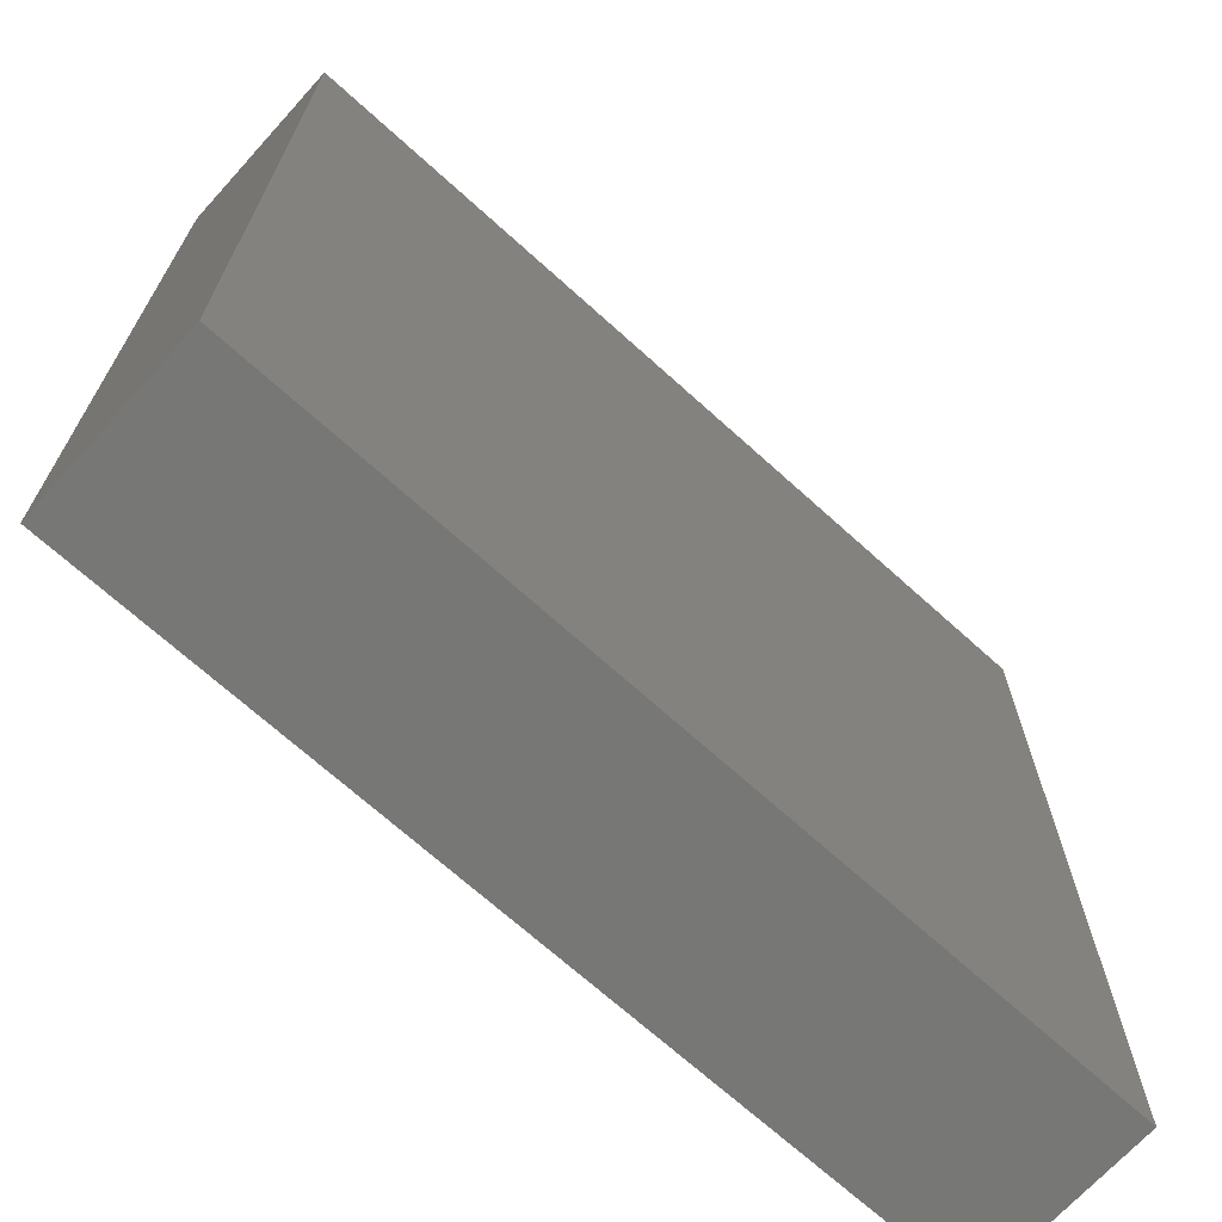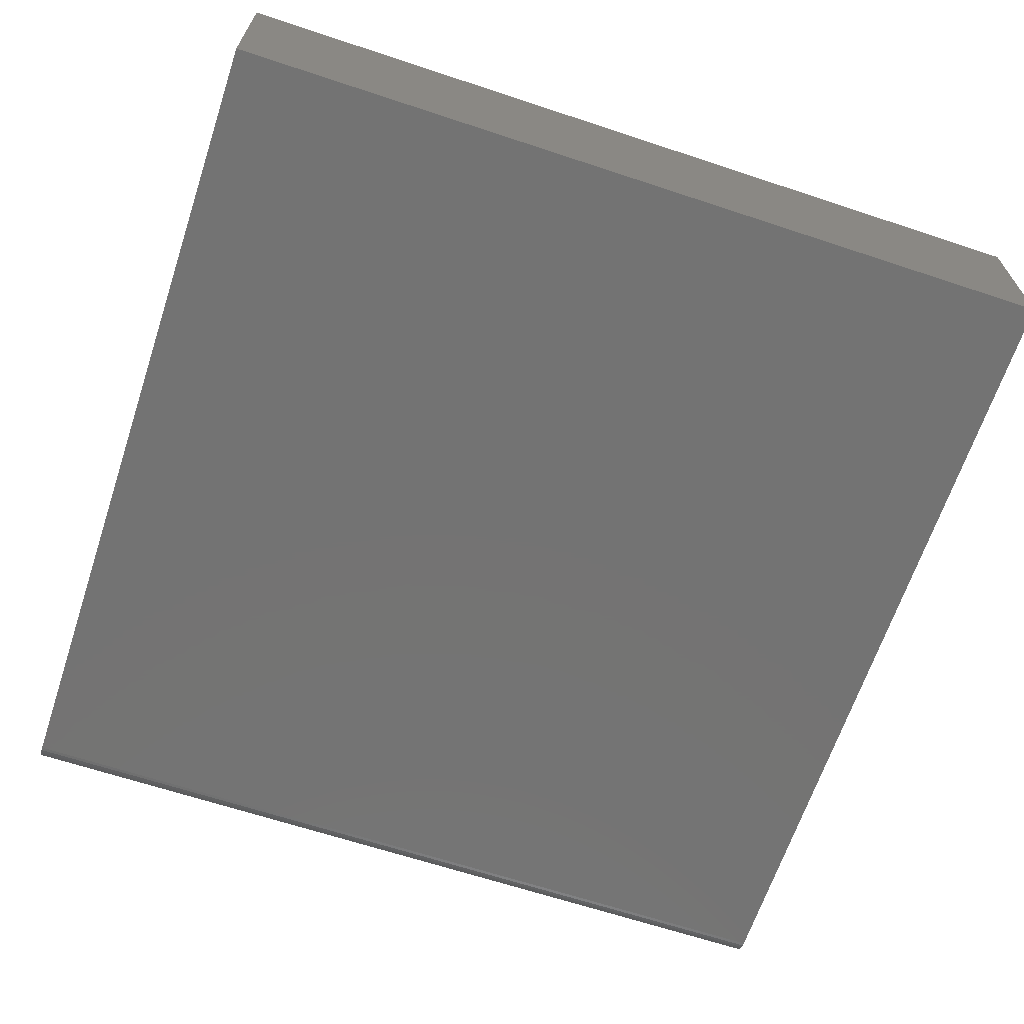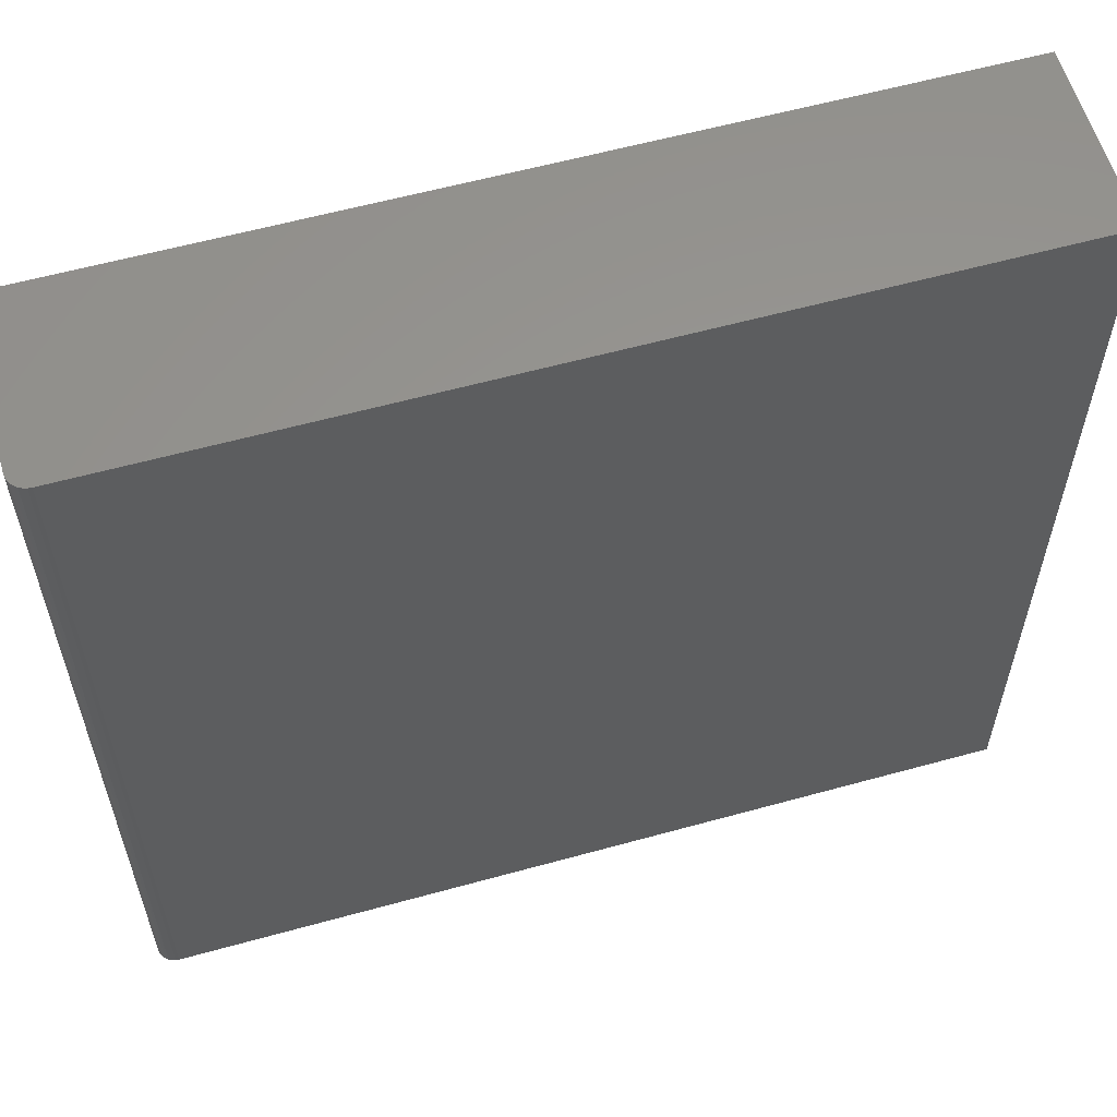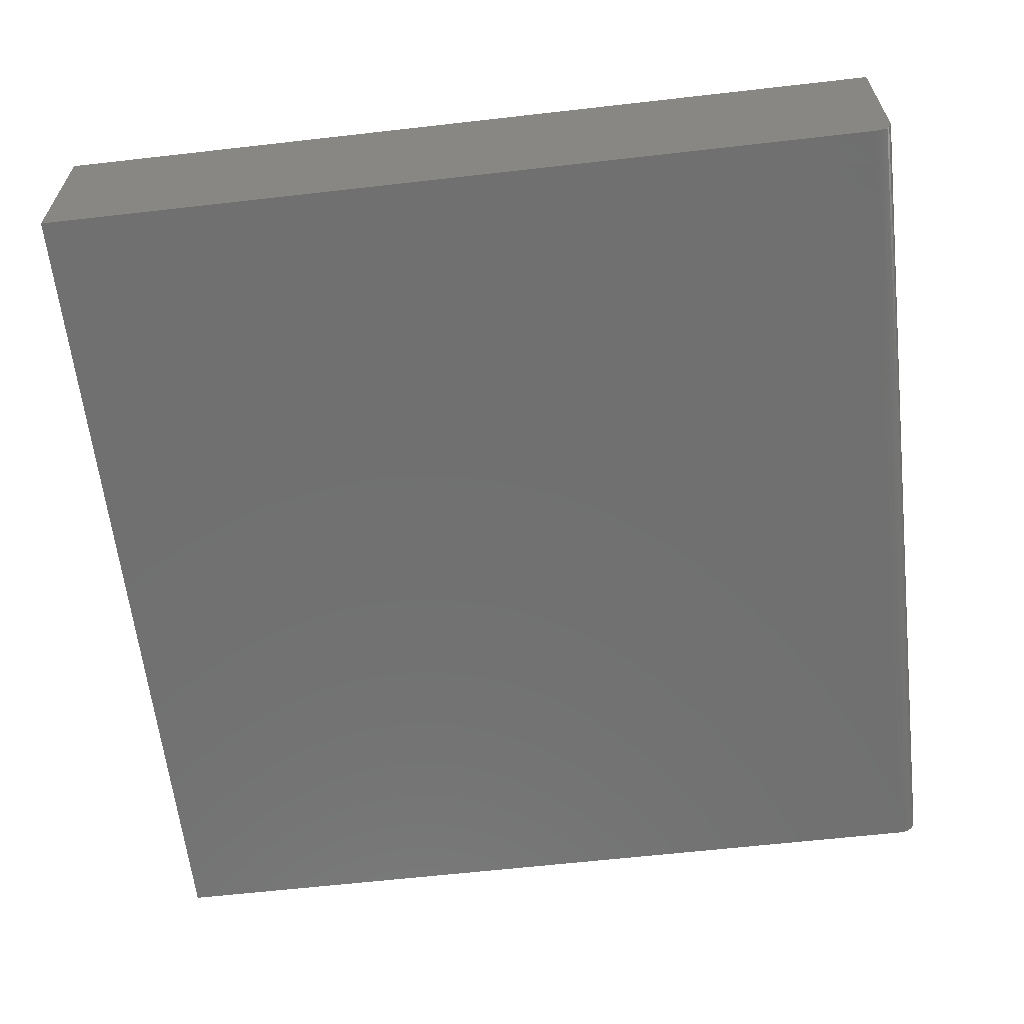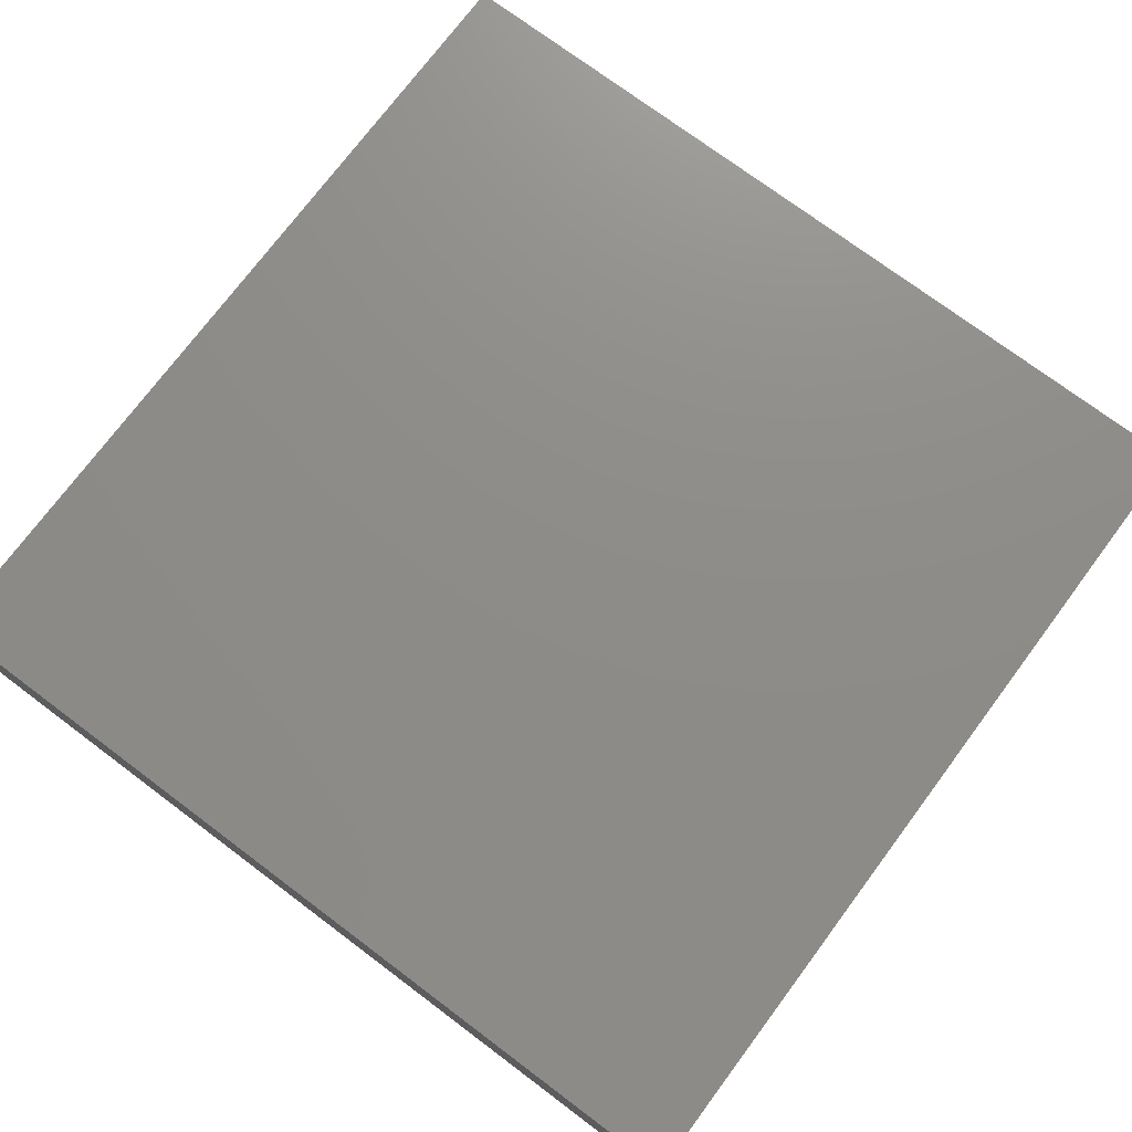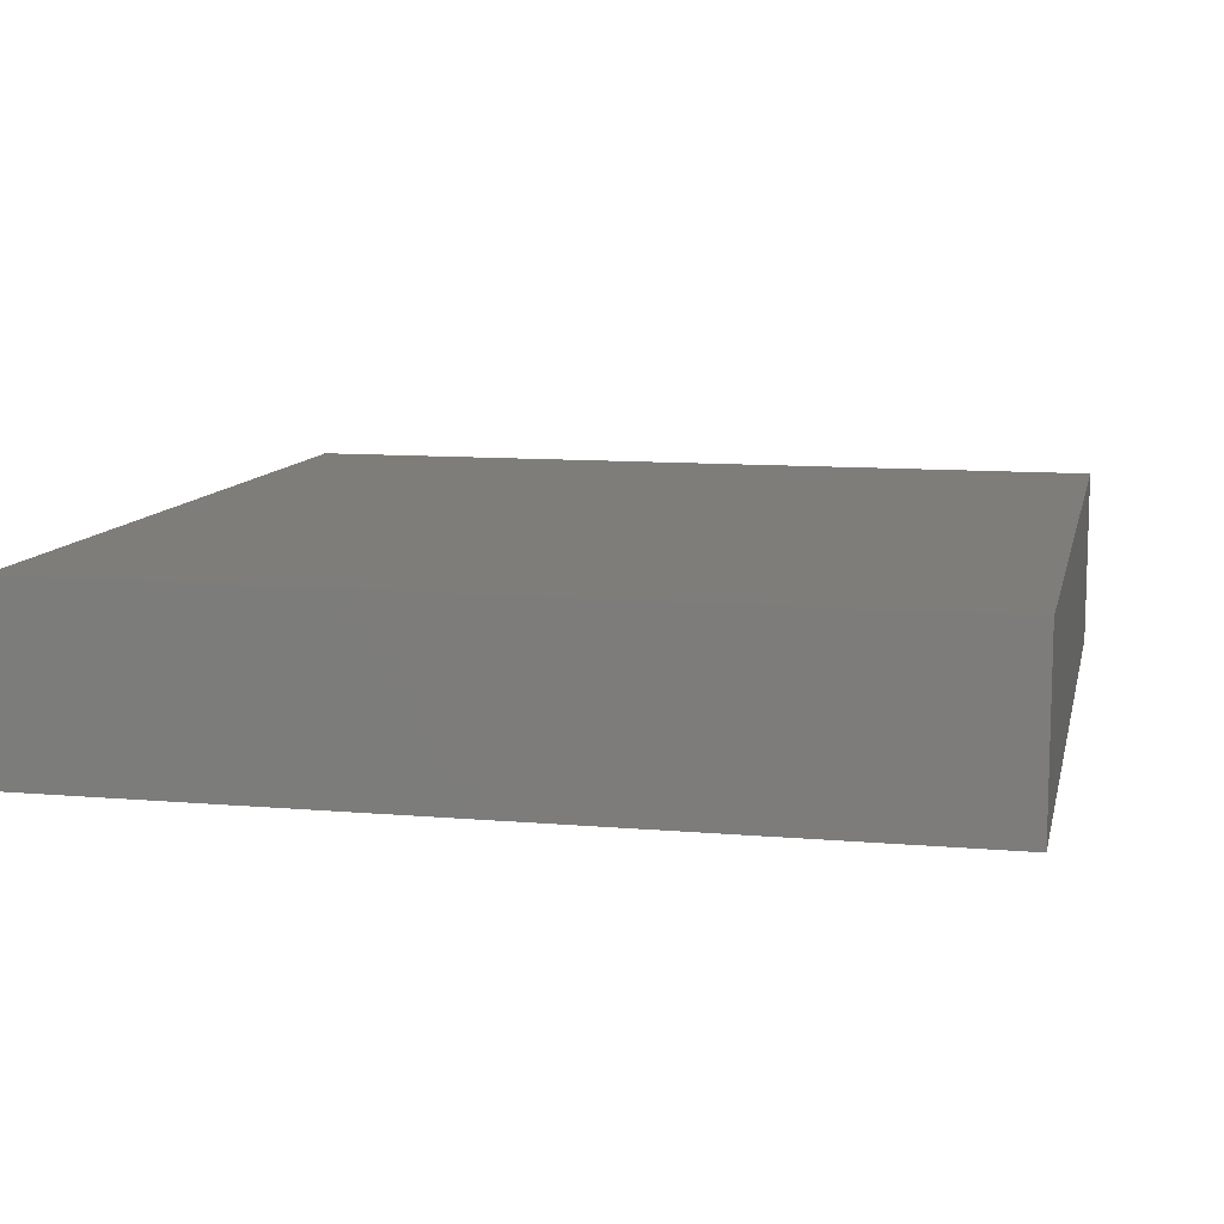
<metadata>
{"format":"stl","ext":"stl","renderer":"f3d","projection":"perspective","resolution":1024,"background":"white","views":[{"elev":-69.4,"azim":137.8,"up":"+Z"},{"elev":-65.6,"azim":71.6,"up":"+Y"},{"elev":59.0,"azim":-15.9,"up":"+Z"},{"elev":-62.2,"azim":-173.4,"up":"+Y"},{"elev":74.6,"azim":-143.2,"up":"+Y"},{"elev":10.4,"azim":102.4,"up":"+Y"}]}
</metadata>
<code>
# stl→obj: 24 verts, 44 faces
v 0.01562 -0.1641 0.75
v 0.75 -0.1641 0.75
v 0.001189 -0.1544 0.75
v 0.75 -0.006168 0.75
v 0 -0.006168 0.75
v 0 -0.1484 0.75
v 0.0003002 -0.1515 0.75
v 0.01258 -0.1638 0.75
v 0.002633 -0.1571 0.75
v 0.004576 -0.1595 0.75
v 0.006944 -0.1614 0.75
v 0.009646 -0.1629 0.75
v 0.001189 -0.1544 0
v 0.75 -0.1641 0
v 0.01562 -0.1641 0
v 0.75 -0.006168 0
v 0.0003002 -0.1515 0
v 0 -0.1484 0
v 0 -0.006168 0
v 0.01258 -0.1638 0
v 0.009646 -0.1629 0
v 0.006944 -0.1614 0
v 0.004576 -0.1595 0
v 0.002633 -0.1571 0
f 1 2 3
f 4 5 6
f 4 6 7
f 4 7 3
f 4 3 2
f 8 1 3
f 8 3 9
f 8 9 10
f 8 10 11
f 8 11 12
f 13 14 15
f 16 14 13
f 16 13 17
f 16 17 18
f 16 18 19
f 20 21 22
f 20 22 23
f 20 23 24
f 20 24 13
f 20 13 15
f 19 18 5
f 5 18 6
f 15 14 1
f 1 14 2
f 15 1 20
f 20 1 8
f 20 8 21
f 21 8 12
f 21 12 22
f 22 12 11
f 22 11 23
f 23 11 10
f 23 10 24
f 24 10 9
f 24 9 13
f 13 9 3
f 13 3 17
f 17 3 7
f 17 7 18
f 18 7 6
f 16 19 4
f 4 19 5
f 14 16 2
f 2 16 4

</code>
